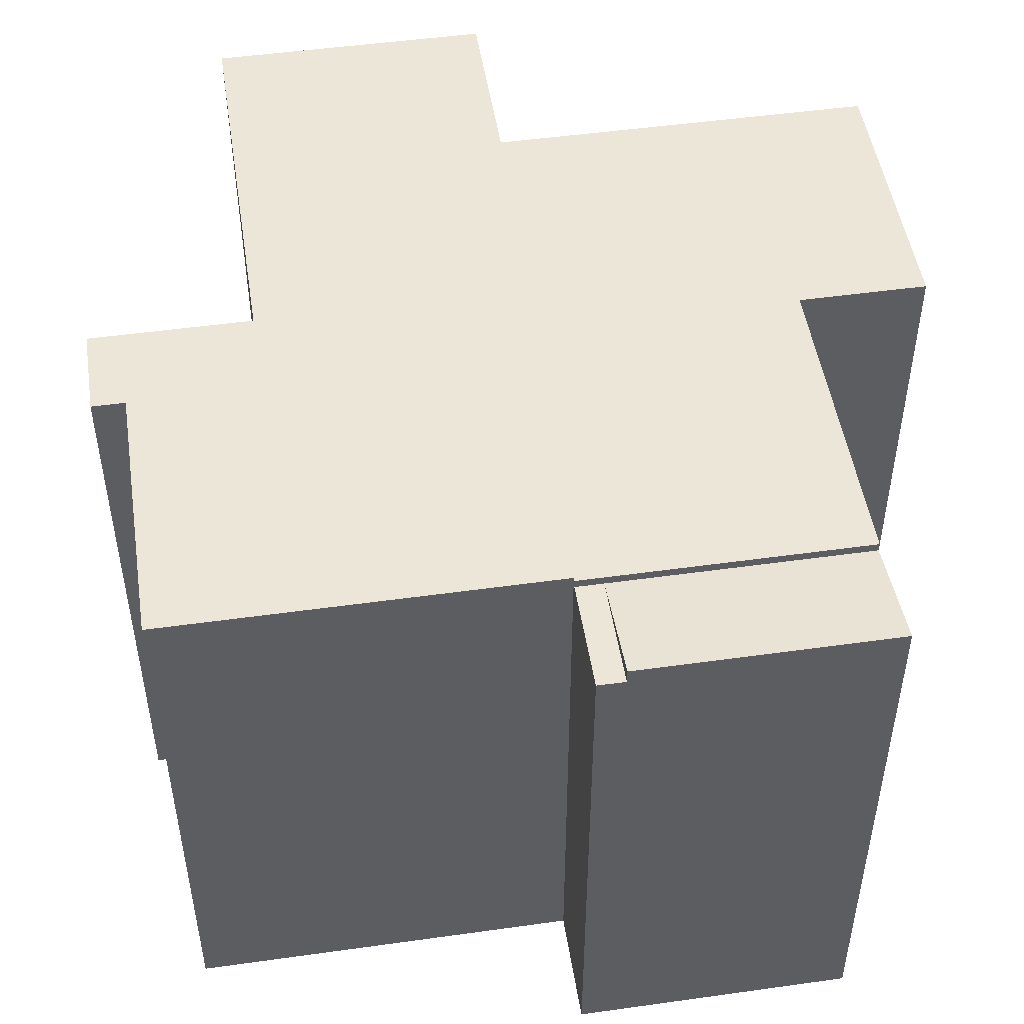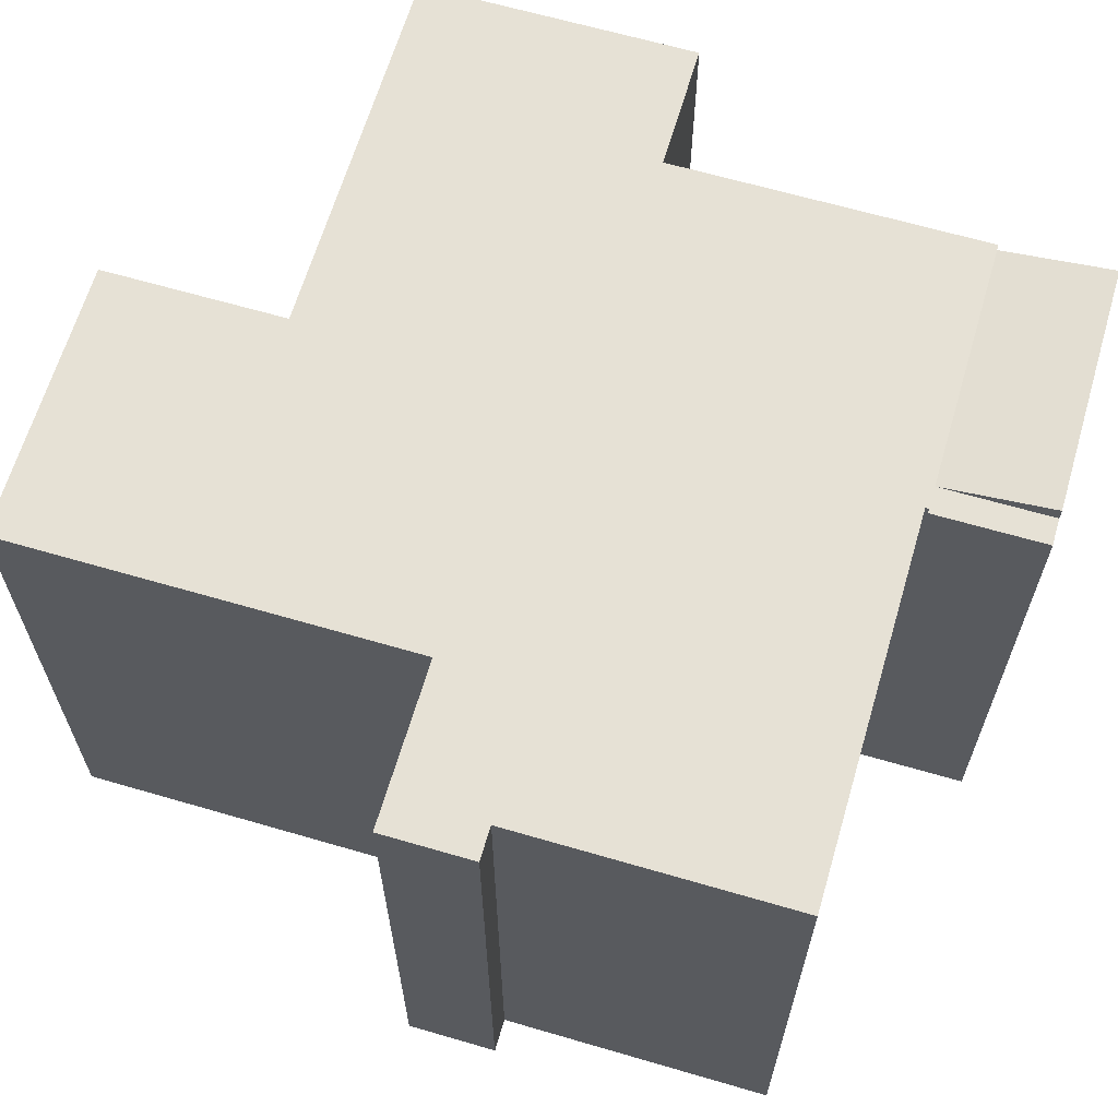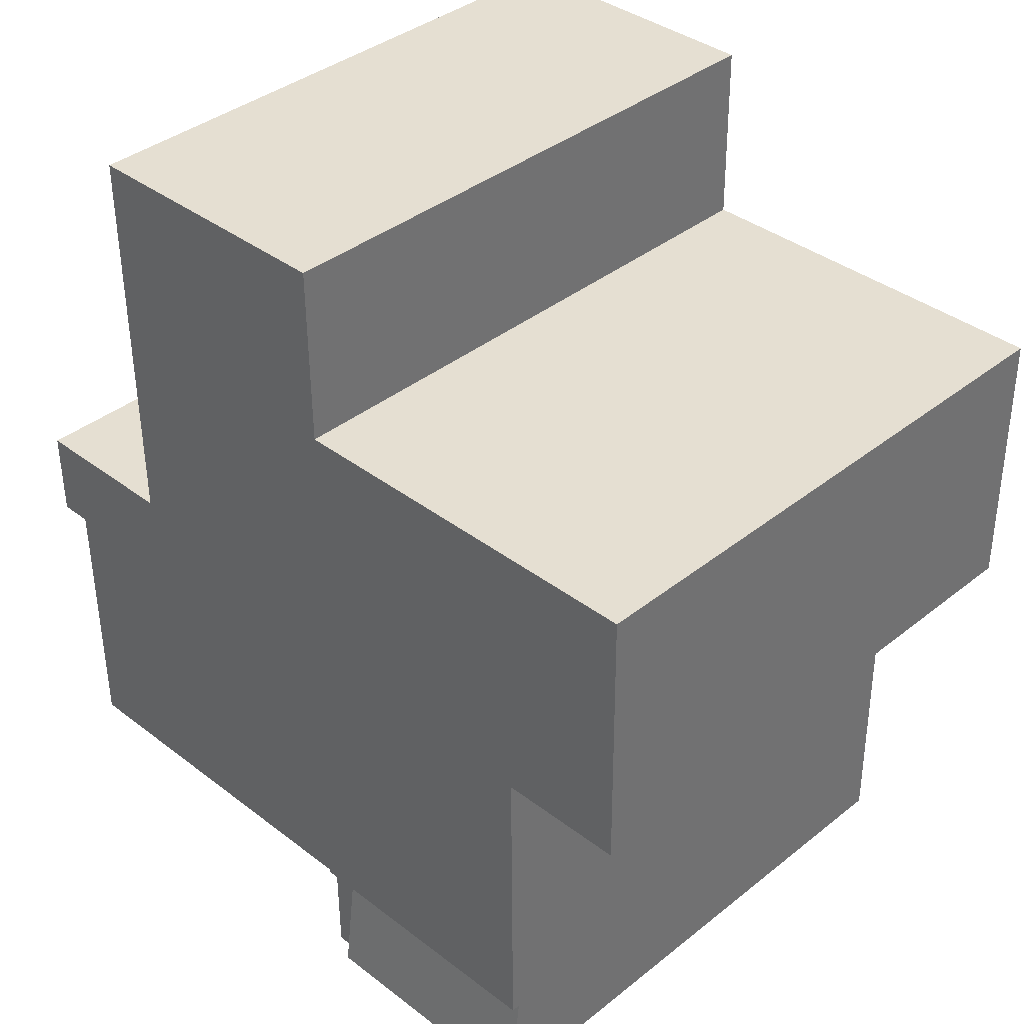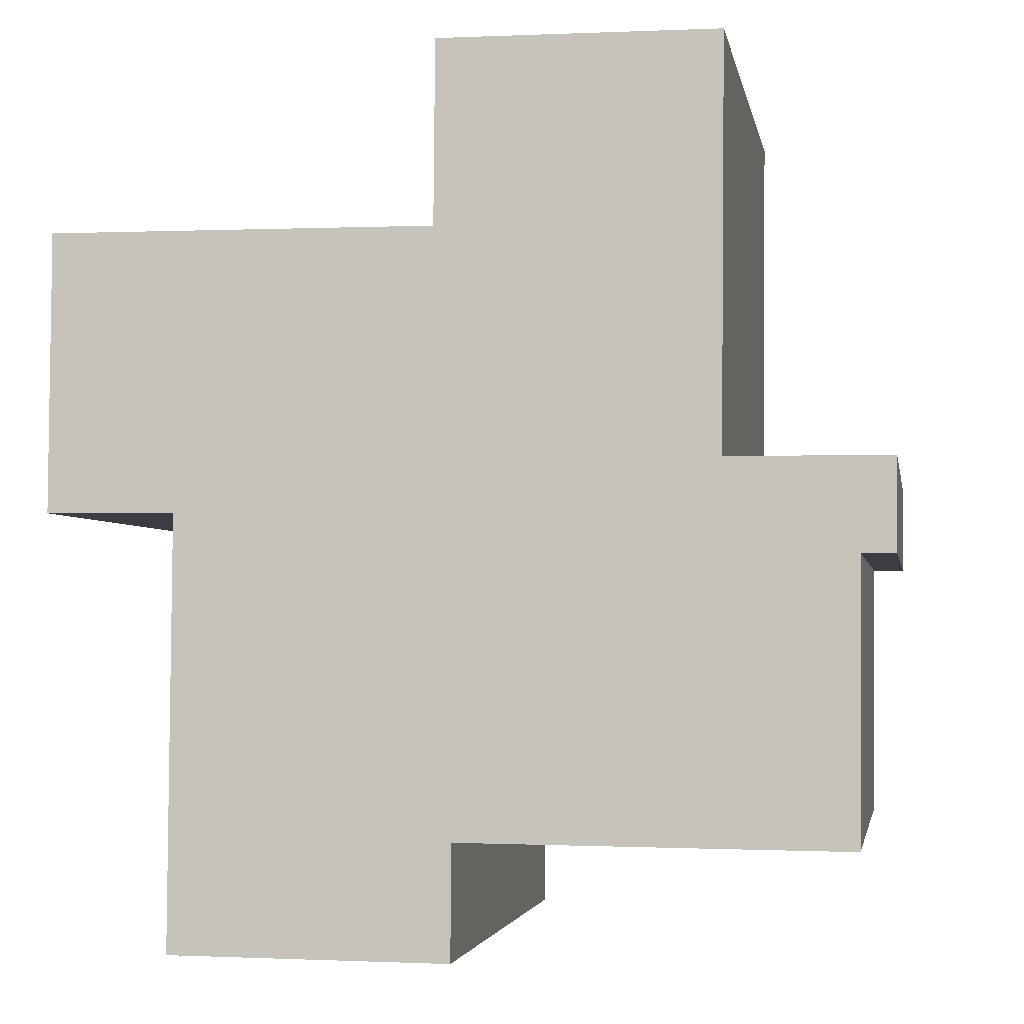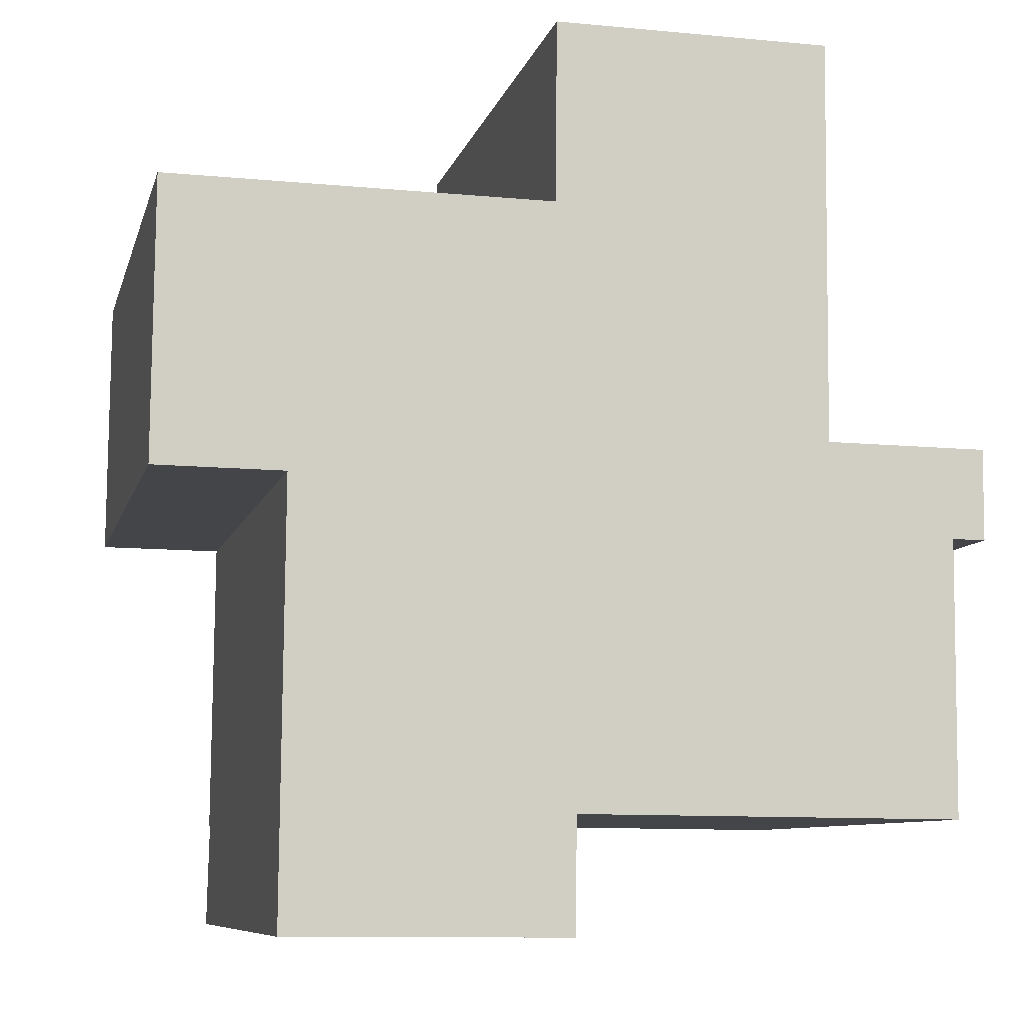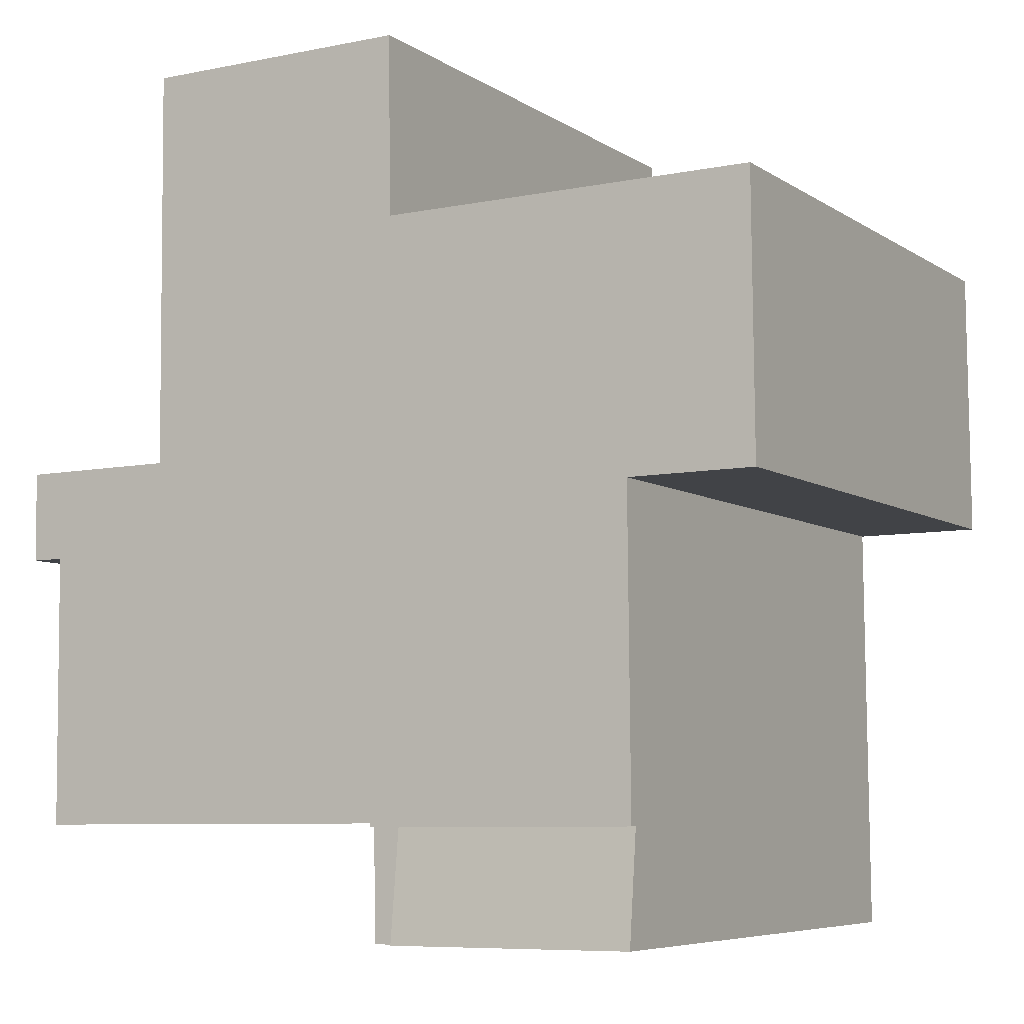
<metadata>
{"format":"obj","ext":"obj","renderer":"f3d","projection":"perspective","resolution":1024,"background":"white","views":[{"elev":49.5,"azim":171.7,"up":"+Y"},{"elev":64.6,"azim":106.9,"up":"+Y"},{"elev":37.9,"azim":-135.4,"up":"+Z"},{"elev":-3.0,"azim":9.7,"up":"+Z"},{"elev":-8.5,"azim":-13.3,"up":"+Z"},{"elev":-6.7,"azim":-150.5,"up":"+Z"}]}
</metadata>
<code>
v  10.8 16.3 12.7
v  18.46 16.3 1.341
v  10.76 16.3 7.722
v  18.46 16.3 1.441
v  18.48 16.3 2.594
v  18.52 16.3 7.655
v  18.56 16.3 12.63
v  0.014 16.3 1.6
v  3.473 16.3 -0.03
v  0 16.3 9.98e-16
v  0.066 16.3 7.714
v  3.574 16.3 -0.031
v  10.52 16.3 -8.901
v  11.28 16.3 -8.907
v  11.28 16.3 -8.807
v  18.48 16.3 -8.868
v  3.539 16.3 7.684
v  10.66 16.3 7.623
v  21.97 16.3 -8.898
v  10.76 16.3 7.622
v  22.04 16.3 -1.228
v  18.56 16.3 1.34
v  22.98 16.3 1.302
v  22.96 16.3 -1.236
v  3.499 16.3 -8.841
v  10.76 -4.667e-16 7.622
v  10.66 -4.668e-16 7.623
v  0.066 -4.723e-16 7.714
v  3.539 -4.705e-16 7.684
v  10.8 -7.777e-16 12.7
v  18.56 -7.737e-16 12.63
v  18.46 -8.211e-17 1.341
v  22.98 -7.972e-17 1.302
v  18.56 -8.205e-17 1.34
v  10.76 -4.728e-16 7.722
v  3.499 5.414e-16 -8.841
v  3.574 1.898e-18 -0.031
v  0 0 0
v  0.014 -9.797e-17 1.6
v  18.52 -4.687e-16 7.655
v  18.48 -1.588e-16 2.594
v  18.46 -8.824e-17 1.441
v  22.96 7.568e-17 -1.236
v  22.04 7.519e-17 -1.228
v  21.97 5.448e-16 -8.898
v  11.28 5.393e-16 -8.807
v  11.28 5.454e-16 -8.907
v  18.48 5.43e-16 -8.868
v  10.52 5.45e-16 -8.901
v  3.473 1.837e-18 -0.03
v  3.499 16.06 -8.841
v  8.439 16.47 -11.96
v  3.473 16.47 -11.92
v  10.52 16.06 -8.901
v  10.49 16.47 -11.98
v  10.49 7.334e-16 -11.98
v  3.473 7.297e-16 -11.92
v  8.439 7.323e-16 -11.96
v  11.25 16.06 -11.98
v  11.28 16.06 -8.907
v  10.49 16.06 -11.98
v  11.25 7.337e-16 -11.98
g defaultobject
f 1 2 3
f 2 1 4
f 4 1 5
f 5 1 6
f 6 1 7
f 8 9 10
f 9 8 11
f 9 11 12
f 12 11 13
f 13 11 14
f 14 11 15
f 15 11 16
f 16 11 17
f 16 17 18
f 16 18 19
f 19 18 20
f 19 20 2
f 19 2 21
f 2 20 3
f 21 2 22
f 21 22 23
f 21 23 24
f 13 25 12
f 18 26 20
f 26 18 17
f 26 17 11
f 26 11 27
f 27 11 28
f 27 28 29
f 30 7 1
f 7 30 31
f 32 22 2
f 22 32 23
f 23 32 33
f 33 32 34
f 26 3 20
f 3 26 1
f 1 26 30
f 30 26 35
f 36 12 25
f 12 36 37
f 38 8 10
f 8 38 11
f 11 38 28
f 28 38 39
f 31 6 7
f 6 31 5
f 5 31 4
f 4 31 2
f 2 31 40
f 2 40 32
f 32 40 41
f 32 41 42
f 33 24 23
f 24 33 43
f 44 19 21
f 19 44 45
f 46 14 15
f 14 46 47
f 43 21 24
f 21 43 44
f 45 16 19
f 16 45 15
f 15 45 46
f 46 45 48
f 47 13 14
f 13 47 25
f 25 47 36
f 36 47 49
f 37 9 12
f 9 37 10
f 10 37 38
f 38 37 50
f 39 29 28
f 29 39 38
f 29 38 50
f 29 50 27
f 27 50 37
f 27 37 36
f 27 36 49
f 27 49 26
f 47 46 49
f 45 44 48
f 35 31 30
f 31 35 26
f 31 26 49
f 31 49 46
f 31 46 40
f 40 46 32
f 32 46 48
f 40 32 41
f 41 32 42
f 32 48 34
f 34 48 33
f 33 48 44
f 33 44 43
f 51 52 53
f 52 51 54
f 52 54 55
f 36 54 51
f 54 36 49
f 54 56 55
f 56 54 49
f 56 52 55
f 52 56 53
f 53 56 57
f 57 56 58
f 57 51 53
f 51 57 36
f 57 49 36
f 49 57 58
f 49 58 56
f 59 54 60
f 54 59 61
f 56 54 61
f 54 56 49
f 49 60 54
f 60 49 47
f 47 59 60
f 59 47 62
f 62 61 59
f 61 62 56
f 62 49 56
f 49 62 47

</code>
